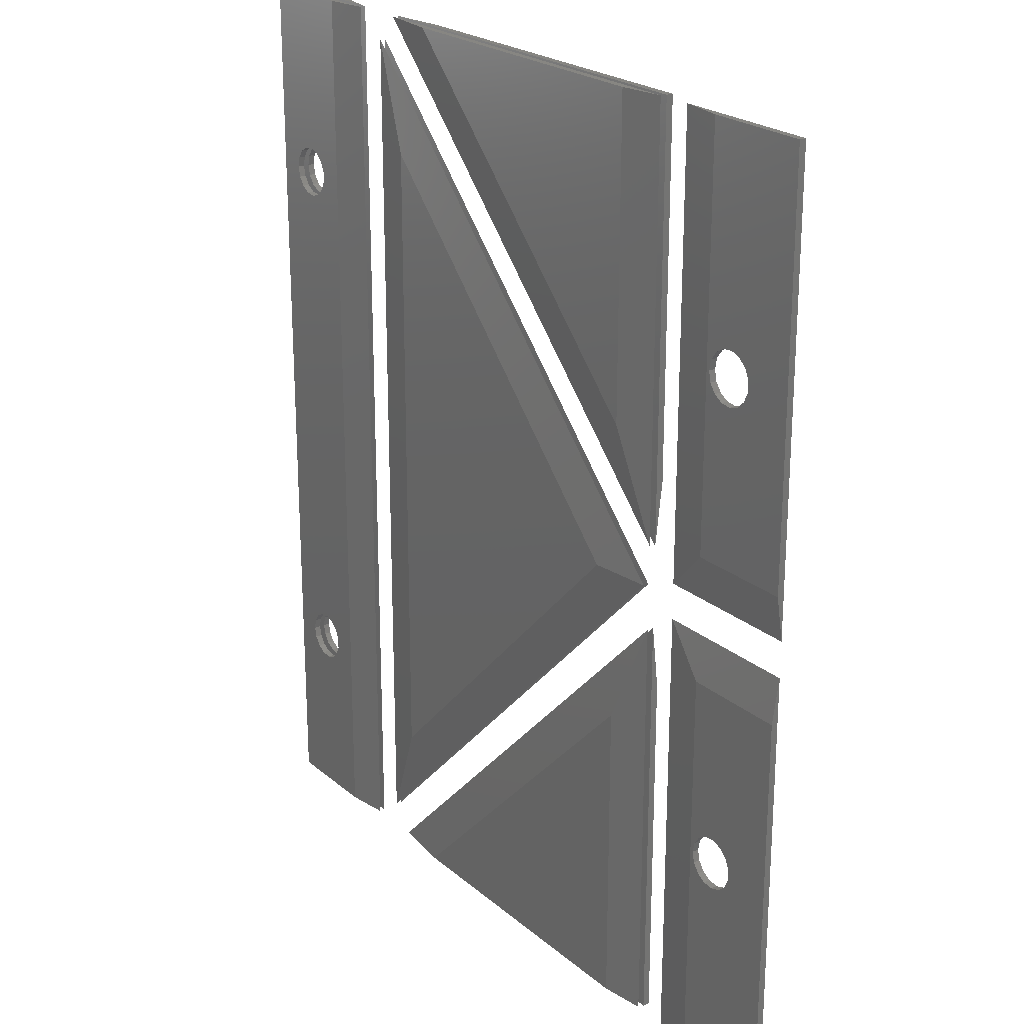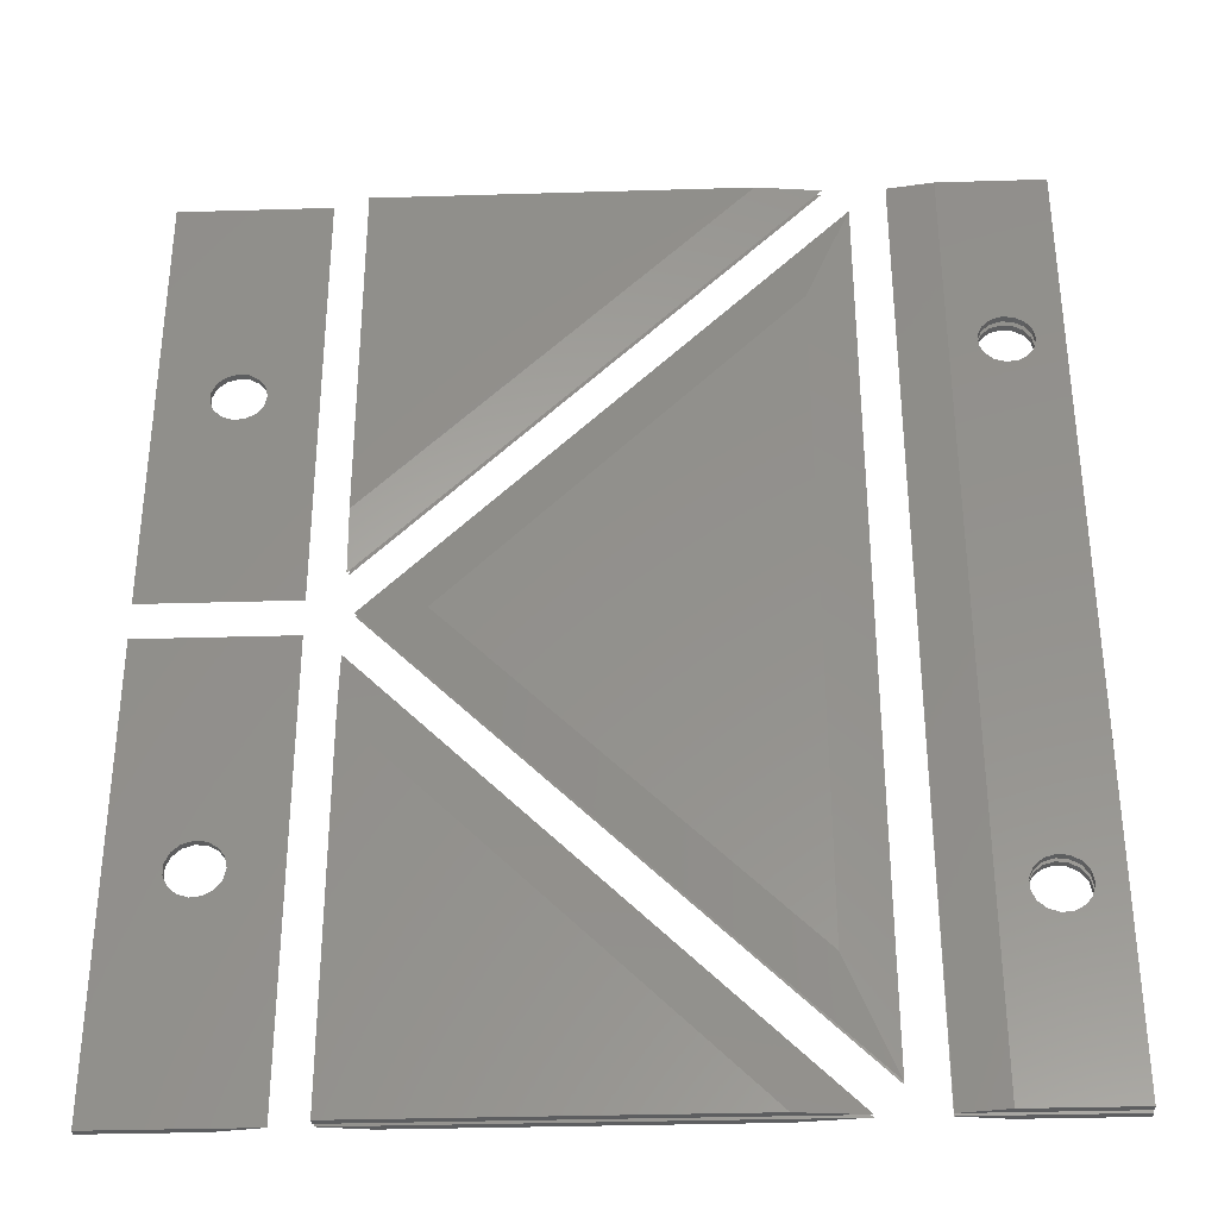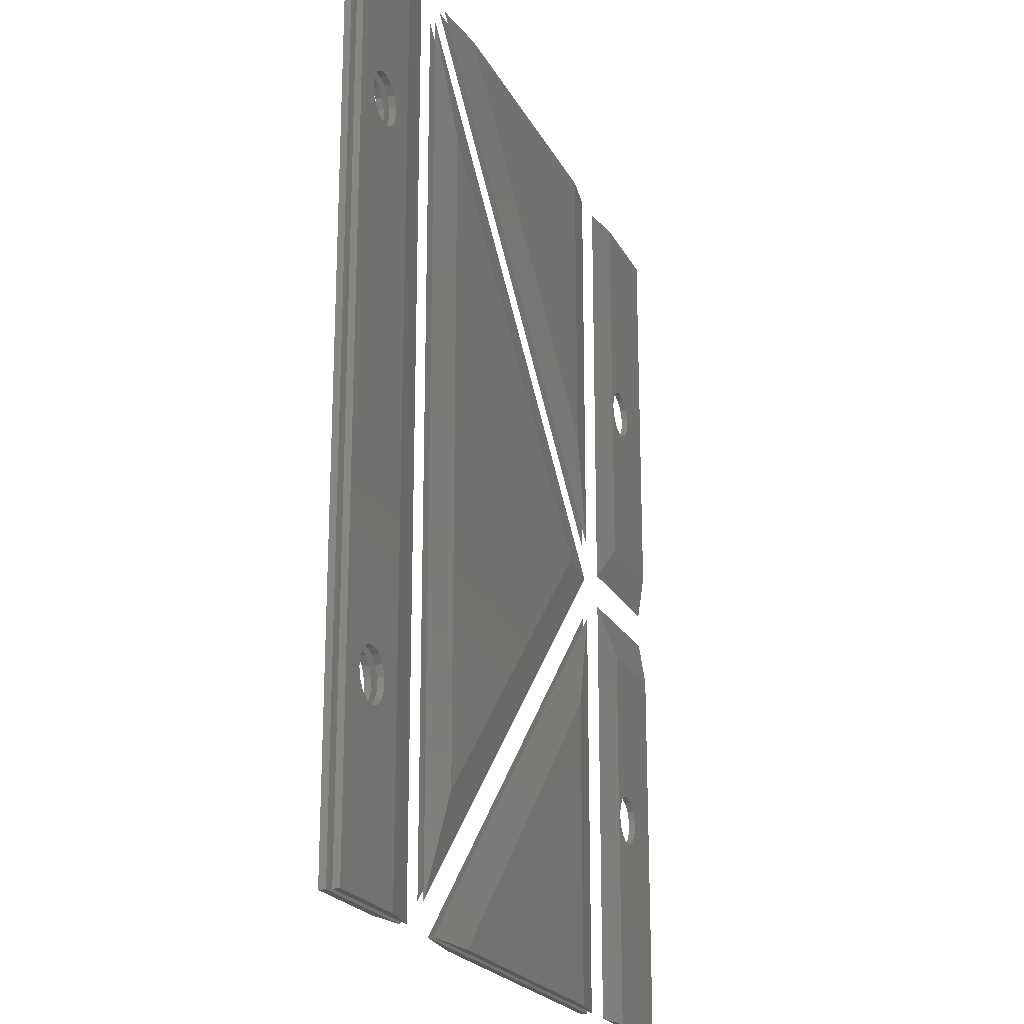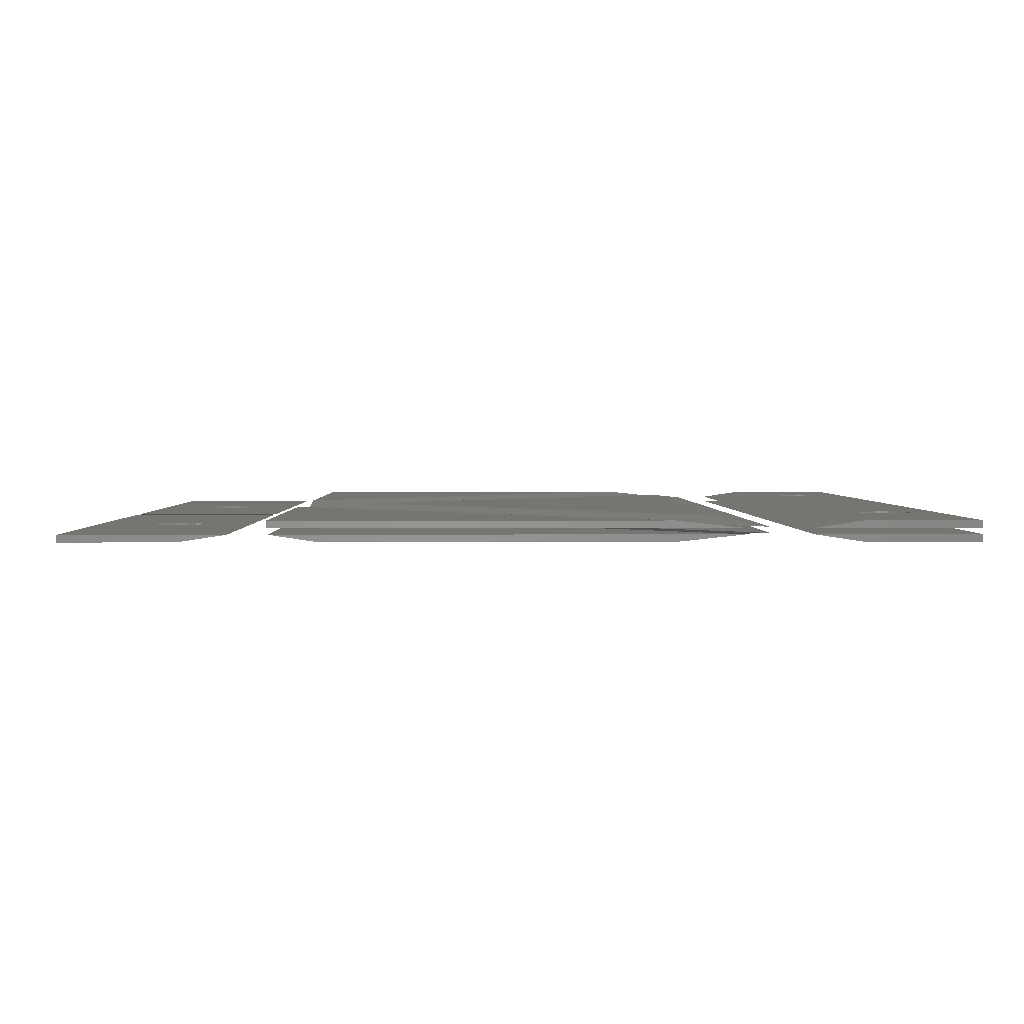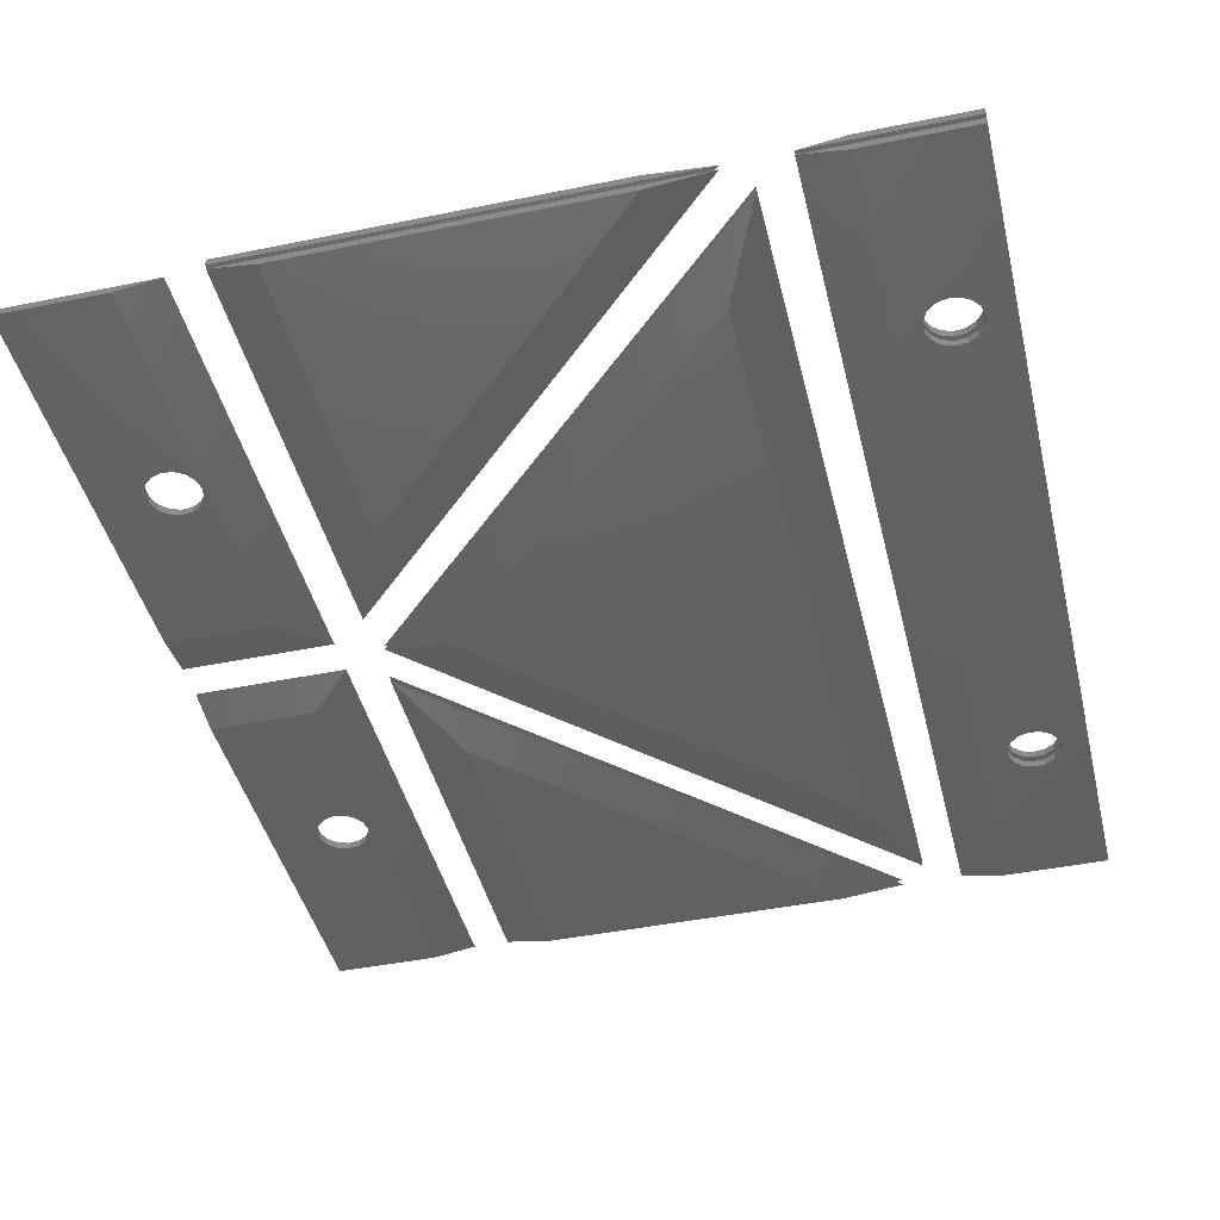
<metadata>
{"format":"stl","ext":"stl","renderer":"f3d","projection":"perspective","resolution":1024,"background":"white","views":[{"elev":22.9,"azim":-125.6,"up":"+Y"},{"elev":-34.2,"azim":2.3,"up":"+Y"},{"elev":-21.2,"azim":110.6,"up":"+Y"},{"elev":2.1,"azim":-1.0,"up":"+Z"},{"elev":-43.7,"azim":13.5,"up":"+Z"}]}
</metadata>
<code>
# stl→obj: 248 verts, 480 faces
v 39.42 9.85 0.36
v 17.77 31.5 0.36
v 39.42 53.15 0.36
v 42.33 2.825 0.8
v 13.65 31.5 0.8
v 42.33 60.18 0.8
v 42.33 2.825 1.16
v 13.65 31.5 1.16
v 42.33 60.18 1.16
v 39.42 9.85 1.6
v 17.77 31.5 1.6
v 39.42 53.15 1.6
v 36.65 1.081 0.36
v 16.08 1.081 0.36
v 16.08 21.65 0.36
v 40.76 1.081 0.8
v 13.17 1.081 0.8
v 13.17 28.68 0.8
v 40.76 1.081 1.16
v 13.08 1.081 1.16
v 13.08 28.76 1.16
v 36.65 1.081 1.6
v 13.08 1.081 1.6
v 13.08 24.65 1.6
v 36.65 61.92 0.36
v 16.08 41.35 0.36
v 16.08 61.92 0.36
v 40.76 61.92 0.8
v 13.17 34.32 0.8
v 13.17 61.92 0.8
v 40.76 61.92 1.16
v 13.08 34.24 1.16
v 13.08 61.92 1.16
v 36.65 61.92 1.6
v 13.08 38.35 1.6
v 13.08 61.92 1.6
v 54.42 1.081 0.36
v 47.58 1.081 0.36
v 49.34 13.15 0.36
v 47.58 61.92 0.36
v 49.34 13.85 0.36
v 54.42 61.92 0.36
v 52.55 50.19 0.36
v 52.7 13.5 0.36
v 52.55 12.81 0.36
v 52.55 14.19 0.36
v 49.34 49.15 0.36
v 52.7 49.5 0.36
v 52.55 48.81 0.36
v 49.62 48.5 0.36
v 50.15 48.03 0.36
v 50.82 47.81 0.36
v 51.53 47.88 0.36
v 52.14 48.24 0.36
v 52.14 14.76 0.36
v 51.53 15.12 0.36
v 50.82 15.19 0.36
v 50.15 14.97 0.36
v 49.62 14.5 0.36
v 49.62 12.5 0.36
v 50.15 12.03 0.36
v 50.82 11.81 0.36
v 51.53 11.88 0.36
v 52.14 12.24 0.36
v 52.14 50.76 0.36
v 51.53 51.12 0.36
v 50.82 51.19 0.36
v 50.15 50.97 0.36
v 49.62 50.5 0.36
v 49.34 49.85 0.36
v 54.42 1.081 0.8
v 44.67 1.081 0.8
v 44.67 61.92 0.8
v 54.42 61.92 0.8
v 49.34 13.15 0.8
v 49.34 13.85 0.8
v 52.55 50.19 0.8
v 52.7 13.5 0.8
v 52.55 12.81 0.8
v 52.55 14.19 0.8
v 49.34 49.15 0.8
v 52.7 49.5 0.8
v 52.55 48.81 0.8
v 49.62 48.5 0.8
v 50.15 48.03 0.8
v 50.82 47.81 0.8
v 51.53 47.88 0.8
v 52.14 48.24 0.8
v 52.14 14.76 0.8
v 51.53 15.12 0.8
v 50.82 15.19 0.8
v 50.15 14.97 0.8
v 49.62 14.5 0.8
v 49.62 12.5 0.8
v 50.15 12.03 0.8
v 50.82 11.81 0.8
v 51.53 11.88 0.8
v 52.14 12.24 0.8
v 52.14 50.76 0.8
v 51.53 51.12 0.8
v 50.82 51.19 0.8
v 50.15 50.97 0.8
v 49.62 50.5 0.8
v 49.34 49.85 0.8
v 54.42 1.081 1.16
v 44.67 1.081 1.16
v 49.34 13.15 1.16
v 44.67 61.92 1.16
v 49.34 13.85 1.16
v 54.42 61.92 1.16
v 52.55 50.19 1.16
v 52.7 13.5 1.16
v 52.55 12.81 1.16
v 52.55 14.19 1.16
v 49.34 49.15 1.16
v 52.7 49.5 1.16
v 52.55 48.81 1.16
v 49.62 48.5 1.16
v 50.15 48.03 1.16
v 50.82 47.81 1.16
v 51.53 47.88 1.16
v 52.14 48.24 1.16
v 52.14 14.76 1.16
v 51.53 15.12 1.16
v 50.82 15.19 1.16
v 50.15 14.97 1.16
v 49.62 14.5 1.16
v 49.62 12.5 1.16
v 50.15 12.03 1.16
v 50.82 11.81 1.16
v 51.53 11.88 1.16
v 52.14 12.24 1.16
v 52.14 50.76 1.16
v 51.53 51.12 1.16
v 50.82 51.19 1.16
v 50.15 50.97 1.16
v 49.62 50.5 1.16
v 49.34 49.85 1.16
v 54.42 1.081 1.6
v 47.58 1.081 1.6
v 47.58 61.92 1.6
v 54.42 61.92 1.6
v 49.34 13.15 1.6
v 49.34 13.85 1.6
v 52.55 50.19 1.6
v 52.7 13.5 1.6
v 52.55 12.81 1.6
v 52.55 14.19 1.6
v 49.34 49.15 1.6
v 52.7 49.5 1.6
v 52.55 48.81 1.6
v 49.62 48.5 1.6
v 50.15 48.03 1.6
v 50.82 47.81 1.6
v 51.53 47.88 1.6
v 52.14 48.24 1.6
v 52.14 14.76 1.6
v 51.53 15.12 1.6
v 50.82 15.19 1.6
v 50.15 14.97 1.6
v 49.62 14.5 1.6
v 49.62 12.5 1.6
v 50.15 12.03 1.6
v 50.82 11.81 1.6
v 51.53 11.88 1.6
v 52.14 12.24 1.6
v 52.14 50.76 1.6
v 51.53 51.12 1.6
v 50.82 51.19 1.6
v 50.15 50.97 1.6
v 49.62 50.5 1.6
v 49.34 49.85 1.6
v 1.081 27.42 0.36
v 7.92 27.42 0.36
v 7.553 16.44 0.36
v 7.92 1.081 0.36
v 7.7 15.75 0.36
v 1.081 1.081 0.36
v 4.337 15.4 0.36
v 4.337 16.1 0.36
v 7.553 15.06 0.36
v 7.138 17.01 0.36
v 6.525 17.37 0.36
v 5.822 17.44 0.36
v 5.15 17.22 0.36
v 4.625 16.75 0.36
v 4.625 14.75 0.36
v 5.15 14.28 0.36
v 5.822 14.06 0.36
v 6.525 14.13 0.36
v 7.138 14.49 0.36
v 1.081 30.33 0.8
v 10.83 30.33 0.8
v 10.83 1.081 0.8
v 1.081 1.081 0.8
v 7.553 16.44 0.8
v 7.7 15.75 0.8
v 4.625 14.75 0.8
v 4.337 16.1 0.8
v 7.553 15.06 0.8
v 7.138 17.01 0.8
v 6.525 17.37 0.8
v 5.822 17.44 0.8
v 5.15 17.22 0.8
v 4.625 16.75 0.8
v 4.337 15.4 0.8
v 5.15 14.28 0.8
v 5.822 14.06 0.8
v 6.525 14.13 0.8
v 7.138 14.49 0.8
v 1.081 35.58 0.36
v 1.081 61.92 0.36
v 4.337 47.6 0.36
v 7.92 61.92 0.36
v 7.553 47.94 0.36
v 7.92 35.58 0.36
v 7.7 47.25 0.36
v 4.337 46.9 0.36
v 7.553 46.56 0.36
v 7.138 48.51 0.36
v 6.525 48.87 0.36
v 5.822 48.94 0.36
v 5.15 48.72 0.36
v 4.625 48.25 0.36
v 4.625 46.25 0.36
v 5.15 45.78 0.36
v 5.822 45.56 0.36
v 6.525 45.63 0.36
v 7.138 45.99 0.36
v 1.081 32.67 0.8
v 1.081 61.92 0.8
v 10.83 61.92 0.8
v 10.83 32.67 0.8
v 4.337 47.6 0.8
v 7.553 47.94 0.8
v 7.7 47.25 0.8
v 4.625 46.25 0.8
v 7.553 46.56 0.8
v 7.138 48.51 0.8
v 6.525 48.87 0.8
v 5.822 48.94 0.8
v 5.15 48.72 0.8
v 4.625 48.25 0.8
v 4.337 46.9 0.8
v 5.15 45.78 0.8
v 5.822 45.56 0.8
v 6.525 45.63 0.8
v 7.138 45.99 0.8
f 1 2 3
f 2 1 4
f 5 2 4
f 3 2 5
f 6 3 5
f 1 3 6
f 4 1 6
f 4 6 5
f 7 8 9
f 8 7 10
f 11 8 10
f 9 8 11
f 12 9 11
f 7 9 12
f 10 7 12
f 10 12 11
f 13 14 15
f 14 13 16
f 17 14 16
f 15 14 17
f 18 15 17
f 13 15 18
f 16 13 18
f 16 18 17
f 19 20 21
f 20 19 22
f 23 20 22
f 21 20 23
f 24 21 23
f 19 21 24
f 22 19 24
f 22 24 23
f 25 26 27
f 26 25 28
f 29 26 28
f 27 26 29
f 30 27 29
f 25 27 30
f 28 25 30
f 28 30 29
f 31 32 33
f 32 31 34
f 35 32 34
f 33 32 35
f 36 33 35
f 31 33 36
f 34 31 36
f 34 36 35
f 37 38 39
f 38 40 41
f 40 42 43
f 42 37 44
f 44 37 45
f 44 46 40
f 44 40 47
f 44 48 42
f 44 49 48
f 44 47 50
f 44 50 51
f 44 51 52
f 44 52 53
f 44 53 54
f 44 54 49
f 46 55 40
f 55 56 40
f 56 57 40
f 57 58 40
f 58 59 40
f 59 41 40
f 41 39 38
f 39 60 37
f 60 61 37
f 61 62 37
f 62 63 37
f 63 64 37
f 64 45 37
f 48 43 42
f 43 65 40
f 65 66 40
f 66 67 40
f 67 68 40
f 68 69 40
f 69 70 40
f 70 47 40
f 38 37 71
f 72 38 71
f 40 38 72
f 73 40 72
f 42 40 73
f 74 42 73
f 37 42 74
f 71 37 74
f 71 75 72
f 72 76 73
f 73 77 74
f 74 78 71
f 78 79 71
f 78 73 80
f 78 81 73
f 78 74 82
f 78 82 83
f 78 84 81
f 78 85 84
f 78 86 85
f 78 87 86
f 78 88 87
f 78 83 88
f 80 73 89
f 89 73 90
f 90 73 91
f 91 73 92
f 92 73 93
f 93 73 76
f 76 72 75
f 75 71 94
f 94 71 95
f 95 71 96
f 96 71 97
f 97 71 98
f 98 71 79
f 82 74 77
f 77 73 99
f 99 73 100
f 100 73 101
f 101 73 102
f 102 73 103
f 103 73 104
f 104 73 81
f 44 78 46
f 46 78 80
f 46 80 55
f 55 80 89
f 55 89 56
f 56 89 90
f 56 90 57
f 57 90 91
f 57 91 58
f 58 91 92
f 58 92 59
f 59 92 93
f 59 93 41
f 41 93 76
f 41 76 39
f 39 76 75
f 39 75 60
f 60 75 94
f 60 94 61
f 61 94 95
f 61 95 62
f 62 95 96
f 62 96 63
f 63 96 97
f 63 97 64
f 64 97 98
f 64 98 45
f 45 98 79
f 45 79 44
f 44 79 78
f 48 82 43
f 43 82 77
f 43 77 65
f 65 77 99
f 65 99 66
f 66 99 100
f 66 100 67
f 67 100 101
f 67 101 68
f 68 101 102
f 68 102 69
f 69 102 103
f 69 103 70
f 70 103 104
f 70 104 47
f 47 104 81
f 47 81 50
f 50 81 84
f 50 84 51
f 51 84 85
f 51 85 52
f 52 85 86
f 52 86 53
f 53 86 87
f 53 87 54
f 54 87 88
f 54 88 49
f 49 88 83
f 49 83 48
f 48 83 82
f 105 106 107
f 106 108 109
f 108 110 111
f 110 105 112
f 112 105 113
f 112 114 108
f 112 108 115
f 112 116 110
f 112 117 116
f 112 115 118
f 112 118 119
f 112 119 120
f 112 120 121
f 112 121 122
f 112 122 117
f 114 123 108
f 123 124 108
f 124 125 108
f 125 126 108
f 126 127 108
f 127 109 108
f 109 107 106
f 107 128 105
f 128 129 105
f 129 130 105
f 130 131 105
f 131 132 105
f 132 113 105
f 116 111 110
f 111 133 108
f 133 134 108
f 134 135 108
f 135 136 108
f 136 137 108
f 137 138 108
f 138 115 108
f 106 105 139
f 140 106 139
f 108 106 140
f 141 108 140
f 110 108 141
f 142 110 141
f 105 110 142
f 139 105 142
f 139 143 140
f 140 144 141
f 141 145 142
f 142 146 139
f 146 147 139
f 146 141 148
f 146 149 141
f 146 142 150
f 146 150 151
f 146 152 149
f 146 153 152
f 146 154 153
f 146 155 154
f 146 156 155
f 146 151 156
f 148 141 157
f 157 141 158
f 158 141 159
f 159 141 160
f 160 141 161
f 161 141 144
f 144 140 143
f 143 139 162
f 162 139 163
f 163 139 164
f 164 139 165
f 165 139 166
f 166 139 147
f 150 142 145
f 145 141 167
f 167 141 168
f 168 141 169
f 169 141 170
f 170 141 171
f 171 141 172
f 172 141 149
f 112 146 114
f 114 146 148
f 114 148 123
f 123 148 157
f 123 157 124
f 124 157 158
f 124 158 125
f 125 158 159
f 125 159 126
f 126 159 160
f 126 160 127
f 127 160 161
f 127 161 109
f 109 161 144
f 109 144 107
f 107 144 143
f 107 143 128
f 128 143 162
f 128 162 129
f 129 162 163
f 129 163 130
f 130 163 164
f 130 164 131
f 131 164 165
f 131 165 132
f 132 165 166
f 132 166 113
f 113 166 147
f 113 147 112
f 112 147 146
f 116 150 111
f 111 150 145
f 111 145 133
f 133 145 167
f 133 167 134
f 134 167 168
f 134 168 135
f 135 168 169
f 135 169 136
f 136 169 170
f 136 170 137
f 137 170 171
f 137 171 138
f 138 171 172
f 138 172 115
f 115 172 149
f 115 149 118
f 118 149 152
f 118 152 119
f 119 152 153
f 119 153 120
f 120 153 154
f 120 154 121
f 121 154 155
f 121 155 122
f 122 155 156
f 122 156 117
f 117 156 151
f 117 151 116
f 116 151 150
f 173 174 175
f 174 176 177
f 176 178 179
f 178 173 180
f 177 175 174
f 177 176 181
f 175 182 173
f 182 183 173
f 183 184 173
f 184 185 173
f 185 186 173
f 186 180 173
f 180 179 178
f 179 187 176
f 187 188 176
f 188 189 176
f 189 190 176
f 190 191 176
f 191 181 176
f 174 173 192
f 193 174 192
f 176 174 193
f 194 176 193
f 178 176 194
f 195 178 194
f 173 178 195
f 192 173 195
f 192 196 193
f 193 197 194
f 194 198 195
f 195 199 192
f 197 193 196
f 197 200 194
f 196 192 201
f 201 192 202
f 202 192 203
f 203 192 204
f 204 192 205
f 205 192 199
f 199 195 206
f 206 195 198
f 198 194 207
f 207 194 208
f 208 194 209
f 209 194 210
f 210 194 200
f 177 197 175
f 175 197 196
f 175 196 182
f 182 196 201
f 182 201 183
f 183 201 202
f 183 202 184
f 184 202 203
f 184 203 185
f 185 203 204
f 185 204 186
f 186 204 205
f 186 205 180
f 180 205 199
f 180 199 179
f 179 199 206
f 179 206 187
f 187 206 198
f 187 198 188
f 188 198 207
f 188 207 189
f 189 207 208
f 189 208 190
f 190 208 209
f 190 209 191
f 191 209 210
f 191 210 181
f 181 210 200
f 181 200 177
f 177 200 197
f 211 212 213
f 212 214 215
f 214 216 217
f 216 211 218
f 217 215 214
f 217 216 219
f 215 220 212
f 220 221 212
f 221 222 212
f 222 223 212
f 223 224 212
f 224 213 212
f 213 218 211
f 218 225 216
f 225 226 216
f 226 227 216
f 227 228 216
f 228 229 216
f 229 219 216
f 212 211 230
f 231 212 230
f 214 212 231
f 232 214 231
f 216 214 232
f 233 216 232
f 211 216 233
f 230 211 233
f 230 234 231
f 231 235 232
f 232 236 233
f 233 237 230
f 236 232 235
f 236 238 233
f 235 231 239
f 239 231 240
f 240 231 241
f 241 231 242
f 242 231 243
f 243 231 234
f 234 230 244
f 244 230 237
f 237 233 245
f 245 233 246
f 246 233 247
f 247 233 248
f 248 233 238
f 217 236 215
f 215 236 235
f 215 235 220
f 220 235 239
f 220 239 221
f 221 239 240
f 221 240 222
f 222 240 241
f 222 241 223
f 223 241 242
f 223 242 224
f 224 242 243
f 224 243 213
f 213 243 234
f 213 234 218
f 218 234 244
f 218 244 225
f 225 244 237
f 225 237 226
f 226 237 245
f 226 245 227
f 227 245 246
f 227 246 228
f 228 246 247
f 228 247 229
f 229 247 248
f 229 248 219
f 219 248 238
f 219 238 217
f 217 238 236

</code>
